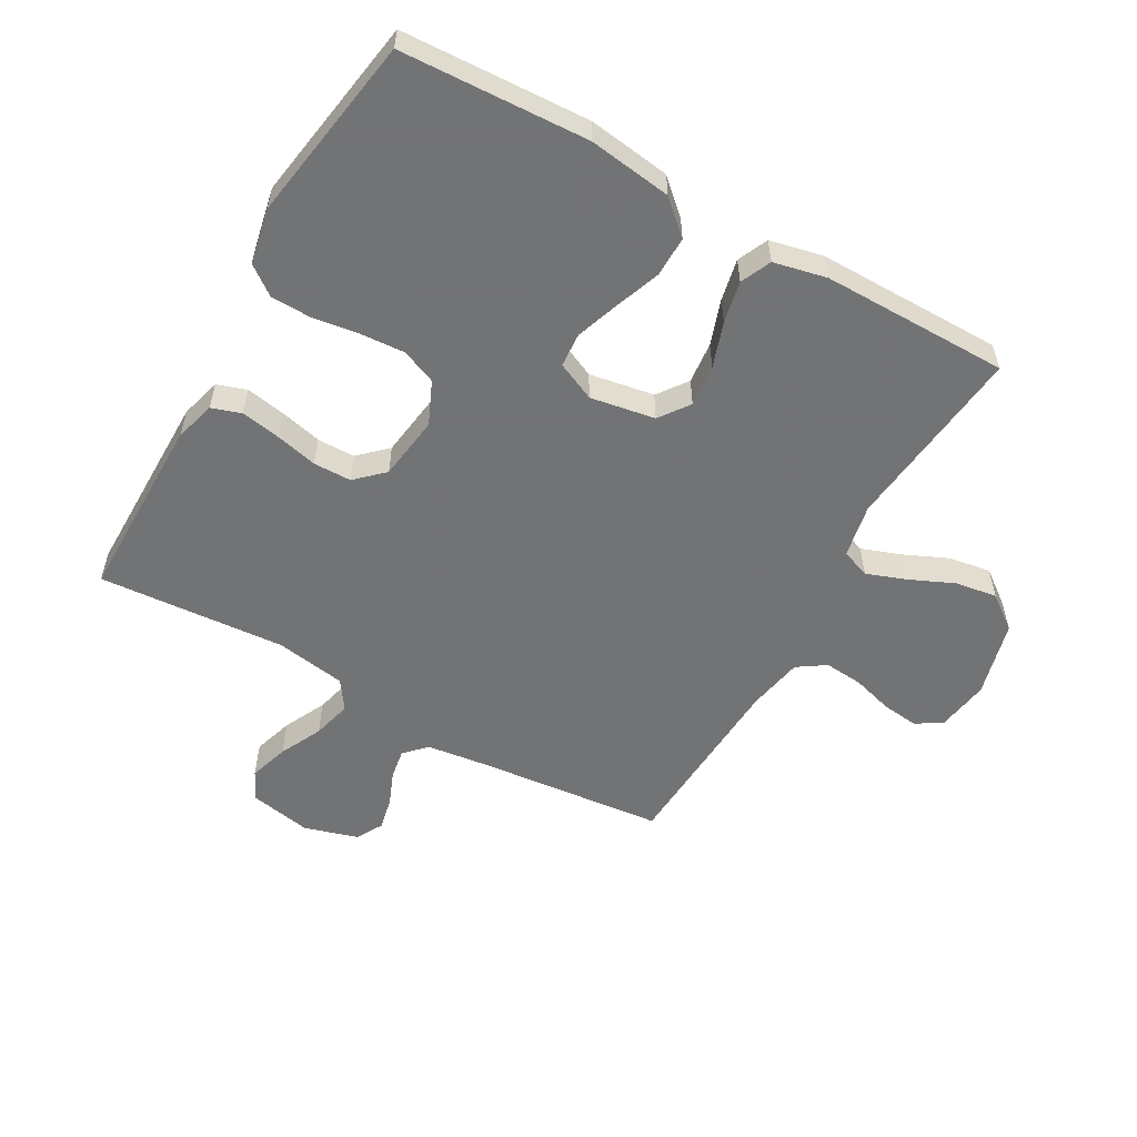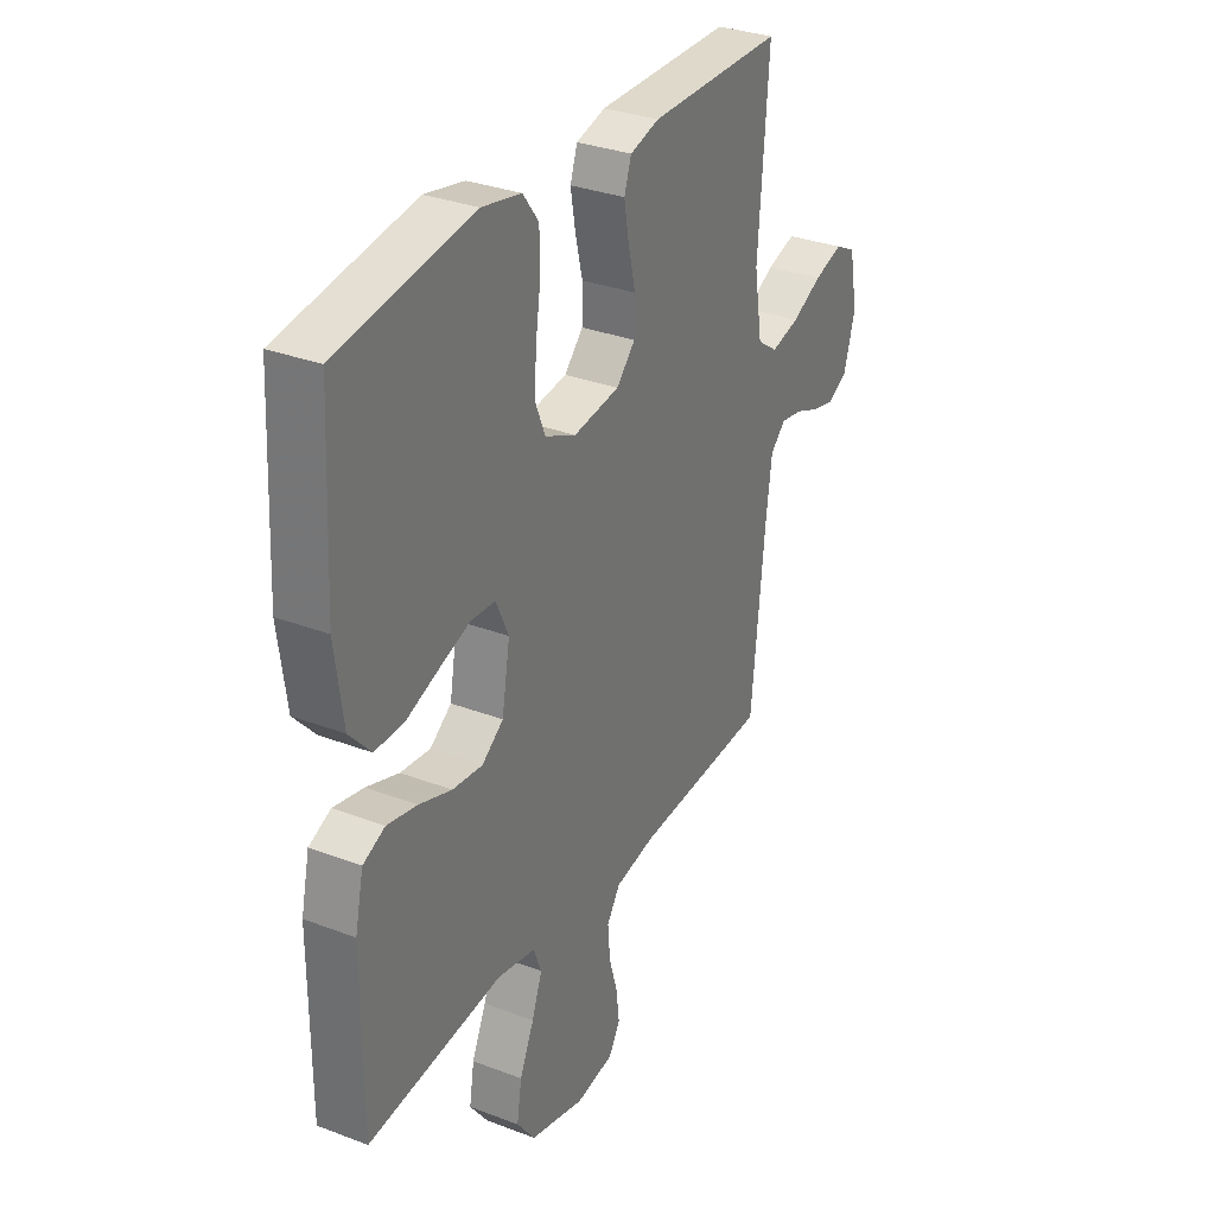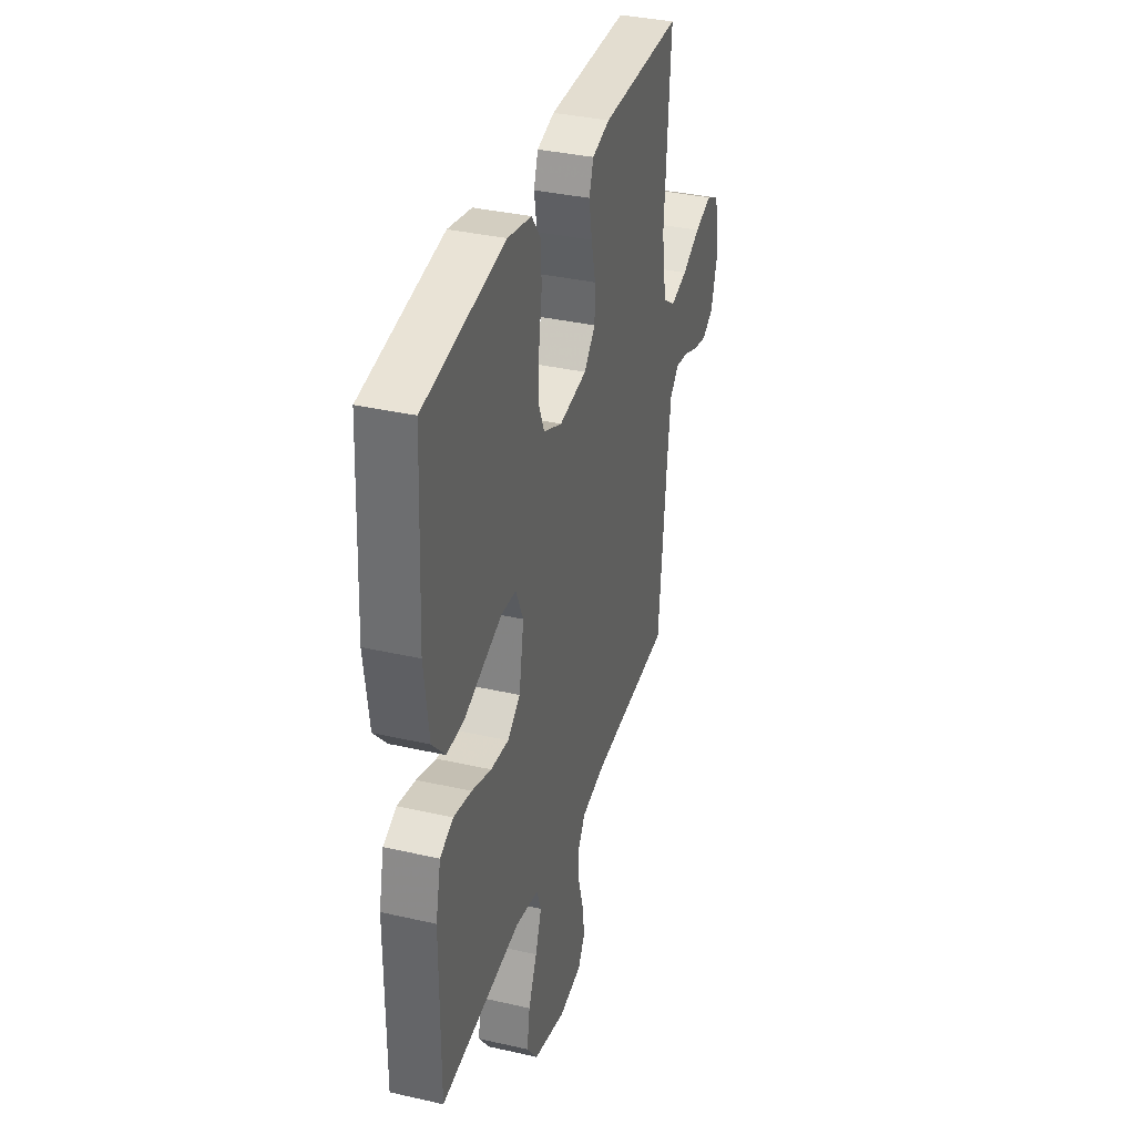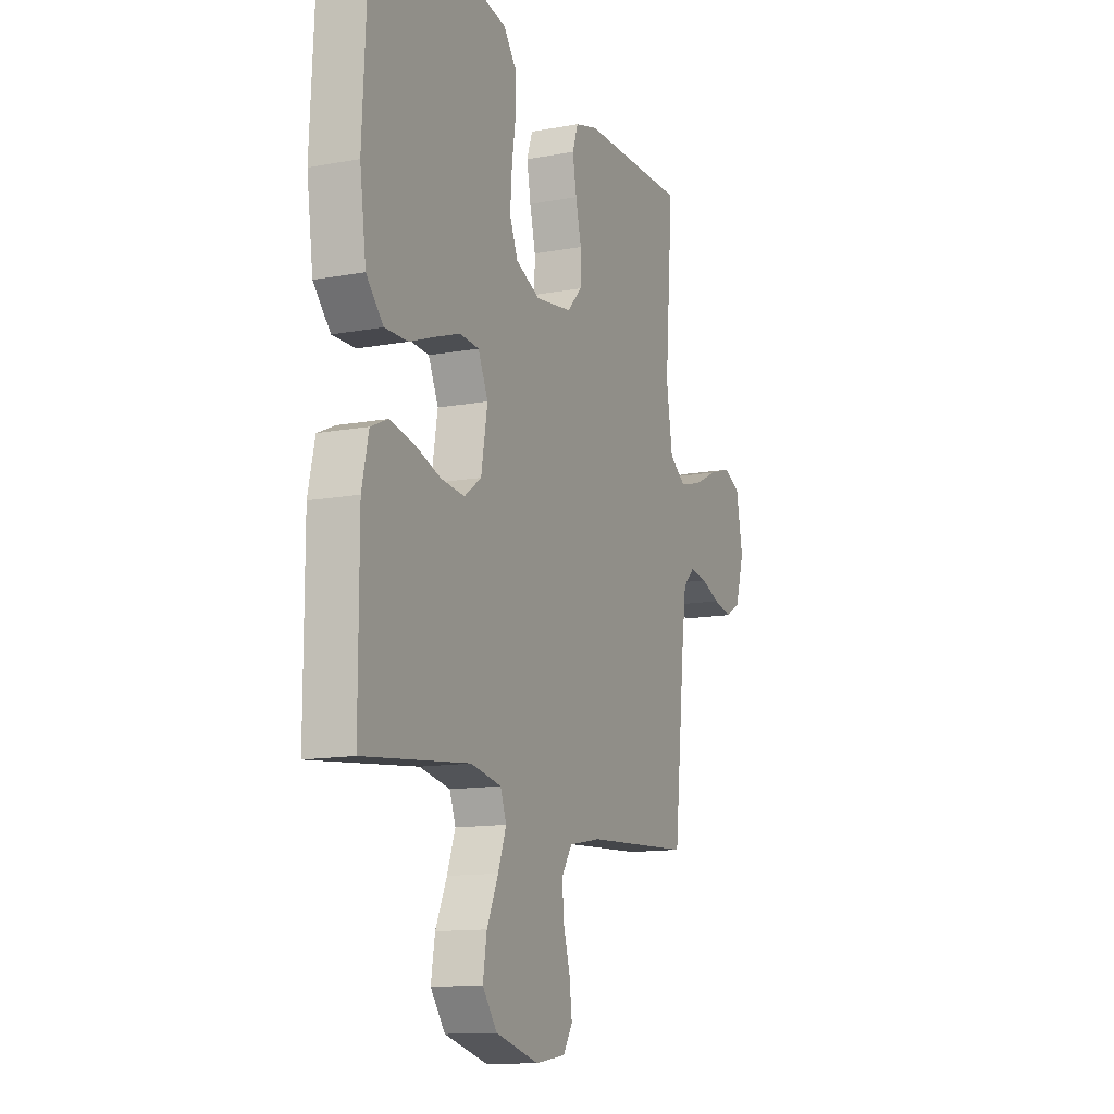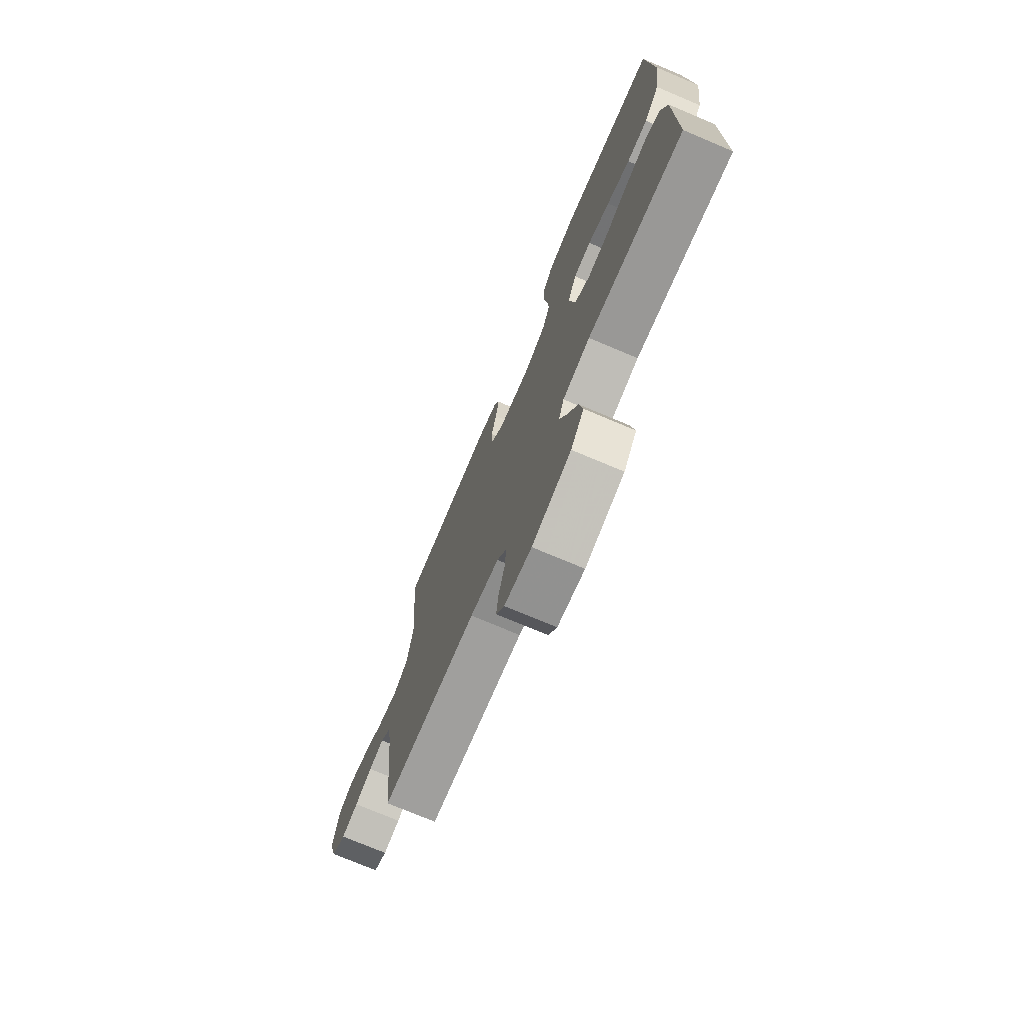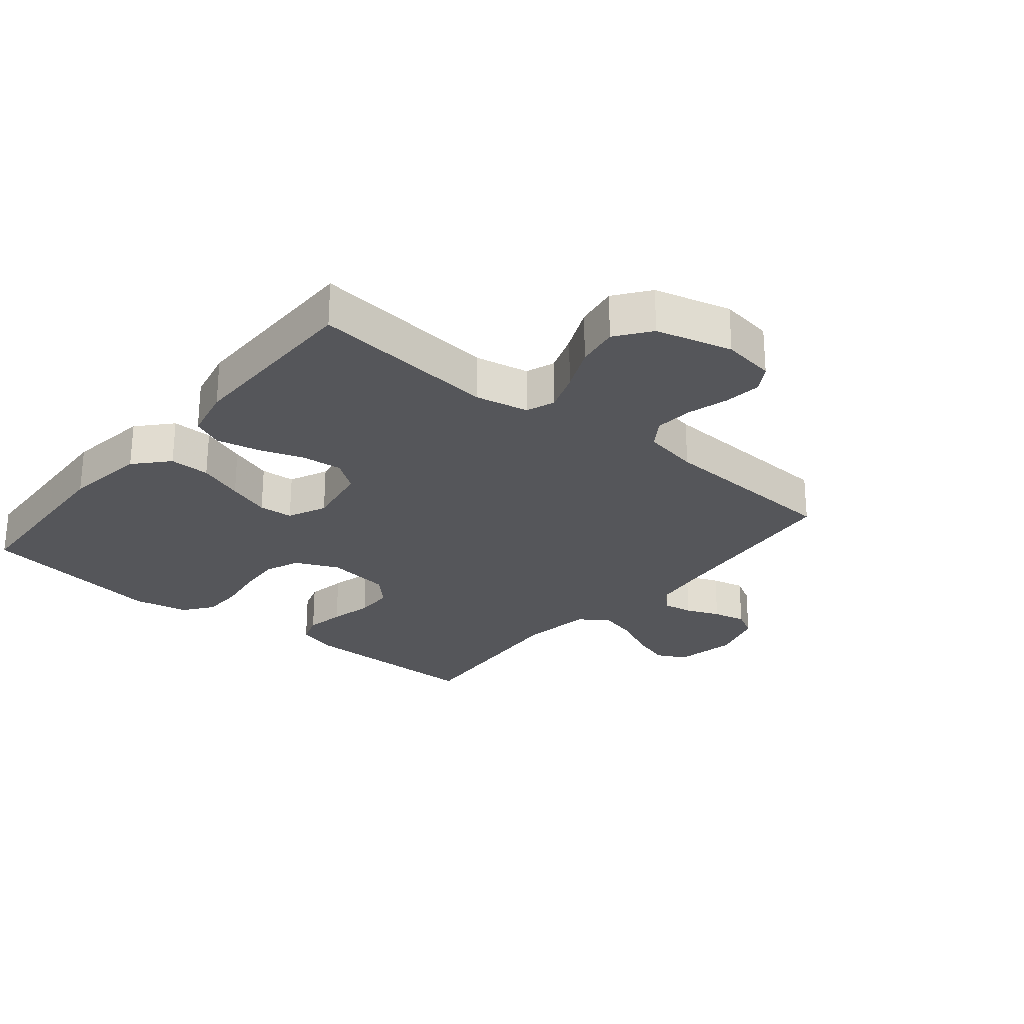
<metadata>
{"format":"obj","ext":"obj","renderer":"f3d","projection":"perspective","resolution":1024,"background":"white","views":[{"elev":-55.7,"azim":60.4,"up":"+Y"},{"elev":31.7,"azim":118.3,"up":"+Z"},{"elev":35.5,"azim":106.8,"up":"+Z"},{"elev":-12.7,"azim":113.4,"up":"+Z"},{"elev":-74.5,"azim":67.1,"up":"+Z"},{"elev":-26.0,"azim":140.5,"up":"+Y"}]}
</metadata>
<code>
v -0.5 0.07 0.5
v -0.2 0.07 0.5
v -0.135 0.07 0.482
v -0.119 0.07 0.435
v -0.13 0.07 0.372
v -0.146 0.07 0.304
v -0.145 0.07 0.243
v -0.103 0.07 0.199
v 0 0.07 0.185
v 0.069 0.07 0.216
v 0.092 0.07 0.272
v 0.087 0.07 0.342
v 0.076 0.07 0.416
v 0.077 0.07 0.482
v 0.112 0.07 0.529
v 0.2 0.07 0.547
v 0.5 0.07 0.5
v 0.515 0.07 0.2
v 0.497 0.07 0.067
v 0.449 0.07 0.014
v 0.384 0.07 0.015
v 0.311 0.07 0.042
v 0.242 0.07 0.066
v 0.187 0.07 0.062
v 0.159 0.07 0
v 0.177 0.07 -0.104
v 0.225 0.07 -0.139
v 0.292 0.07 -0.132
v 0.365 0.07 -0.107
v 0.432 0.07 -0.093
v 0.481 0.07 -0.115
v 0.5 0.07 -0.2
v 0.5 0.07 -0.5
v 0.2 0.07 -0.468
v 0.114 0.07 -0.485
v 0.097 0.07 -0.531
v 0.12 0.07 -0.594
v 0.152 0.07 -0.665
v 0.163 0.07 -0.733
v 0.122 0.07 -0.788
v 0 0.07 -0.82
v -0.085 0.07 -0.807
v -0.111 0.07 -0.765
v -0.104 0.07 -0.706
v -0.085 0.07 -0.64
v -0.08 0.07 -0.579
v -0.11 0.07 -0.534
v -0.2 0.07 -0.517
v -0.5 0.07 -0.5
v -0.531 0.07 -0.2
v -0.544 0.07 -0.101
v -0.578 0.07 -0.068
v -0.626 0.07 -0.076
v -0.68 0.07 -0.098
v -0.733 0.07 -0.11
v -0.776 0.07 -0.086
v -0.802 0.07 0
v -0.783 0.07 0.1
v -0.736 0.07 0.124
v -0.672 0.07 0.104
v -0.604 0.07 0.071
v -0.541 0.07 0.055
v -0.495 0.07 0.087
v -0.477 0.07 0.2
v -0.5 0 0.5
v -0.2 0 0.5
v -0.135 0 0.482
v -0.119 0 0.435
v -0.13 0 0.372
v -0.146 0 0.304
v -0.145 0 0.243
v -0.103 0 0.199
v 0 0 0.185
v 0.069 0 0.216
v 0.092 0 0.272
v 0.087 0 0.342
v 0.076 0 0.416
v 0.077 0 0.482
v 0.112 0 0.529
v 0.2 0 0.547
v 0.5 0 0.5
v 0.515 0 0.2
v 0.497 0 0.067
v 0.449 0 0.014
v 0.384 0 0.015
v 0.311 0 0.042
v 0.242 0 0.066
v 0.187 0 0.062
v 0.159 0 0
v 0.177 0 -0.104
v 0.225 0 -0.139
v 0.292 0 -0.132
v 0.365 0 -0.107
v 0.432 0 -0.093
v 0.481 0 -0.115
v 0.5 0 -0.2
v 0.5 0 -0.5
v 0.2 0 -0.468
v 0.114 0 -0.485
v 0.097 0 -0.531
v 0.12 0 -0.594
v 0.152 0 -0.665
v 0.163 0 -0.733
v 0.122 0 -0.788
v 0 0 -0.82
v -0.085 0 -0.807
v -0.111 0 -0.765
v -0.104 0 -0.706
v -0.085 0 -0.64
v -0.08 0 -0.579
v -0.11 0 -0.534
v -0.2 0 -0.517
v -0.5 0 -0.5
v -0.531 0 -0.2
v -0.544 0 -0.101
v -0.578 0 -0.068
v -0.626 0 -0.076
v -0.68 0 -0.098
v -0.733 0 -0.11
v -0.776 0 -0.086
v -0.802 0 0
v -0.783 0 0.1
v -0.736 0 0.124
v -0.672 0 0.104
v -0.604 0 0.071
v -0.541 0 0.055
v -0.495 0 0.087
v -0.477 0 0.2
f 58 59 60 61
f 58 61 62
f 57 58 62
f 56 57 62
f 53 54 55 56
f 52 53 56 62
f 51 52 62 63
f 48 49 50
f 47 48 50 51
f 42 43 44 45
f 42 45 46
f 41 42 46
f 40 41 46
f 37 38 39 40
f 36 37 40 46
f 35 36 46 47
f 31 32 33 34
f 31 34 35
f 28 29 30 31
f 27 28 31 35
f 26 27 35 47
f 19 20 21 22
f 19 22 23
f 18 19 23
f 17 18 23 24
f 15 16 17 24
f 12 13 14 15
f 11 12 15 24
f 3 4 5 6
f 1 2 3 6
f 64 1 6 7
f 63 64 7 8
f 51 63 8 9
f 25 26 47 51
f 25 51 9 10
f 10 11 24 25
f 125 124 123 122
f 126 125 122
f 126 122 121
f 126 121 120
f 120 119 118 117
f 126 120 117 116
f 127 126 116 115
f 114 113 112
f 115 114 112 111
f 109 108 107 106
f 110 109 106
f 110 106 105
f 110 105 104
f 104 103 102 101
f 110 104 101 100
f 111 110 100 99
f 98 97 96 95
f 99 98 95
f 95 94 93 92
f 99 95 92 91
f 111 99 91 90
f 86 85 84 83
f 87 86 83
f 87 83 82
f 88 87 82 81
f 88 81 80 79
f 79 78 77 76
f 88 79 76 75
f 70 69 68 67
f 70 67 66 65
f 71 70 65 128
f 72 71 128 127
f 73 72 127 115
f 115 111 90 89
f 74 73 115 89
f 89 88 75 74
f 1 65 66 2
f 2 66 67 3
f 3 67 68 4
f 4 68 69 5
f 5 69 70 6
f 6 70 71 7
f 7 71 72 8
f 8 72 73 9
f 9 73 74 10
f 10 74 75 11
f 11 75 76 12
f 12 76 77 13
f 13 77 78 14
f 14 78 79 15
f 15 79 80 16
f 16 80 81 17
f 17 81 82 18
f 18 82 83 19
f 19 83 84 20
f 20 84 85 21
f 21 85 86 22
f 22 86 87 23
f 23 87 88 24
f 24 88 89 25
f 25 89 90 26
f 26 90 91 27
f 27 91 92 28
f 28 92 93 29
f 29 93 94 30
f 30 94 95 31
f 31 95 96 32
f 32 96 97 33
f 33 97 98 34
f 34 98 99 35
f 35 99 100 36
f 36 100 101 37
f 37 101 102 38
f 38 102 103 39
f 39 103 104 40
f 40 104 105 41
f 41 105 106 42
f 42 106 107 43
f 43 107 108 44
f 44 108 109 45
f 45 109 110 46
f 46 110 111 47
f 47 111 112 48
f 48 112 113 49
f 49 113 114 50
f 50 114 115 51
f 51 115 116 52
f 52 116 117 53
f 53 117 118 54
f 54 118 119 55
f 55 119 120 56
f 56 120 121 57
f 57 121 122 58
f 58 122 123 59
f 59 123 124 60
f 60 124 125 61
f 61 125 126 62
f 62 126 127 63
f 63 127 128 64
f 64 128 65 1

</code>
